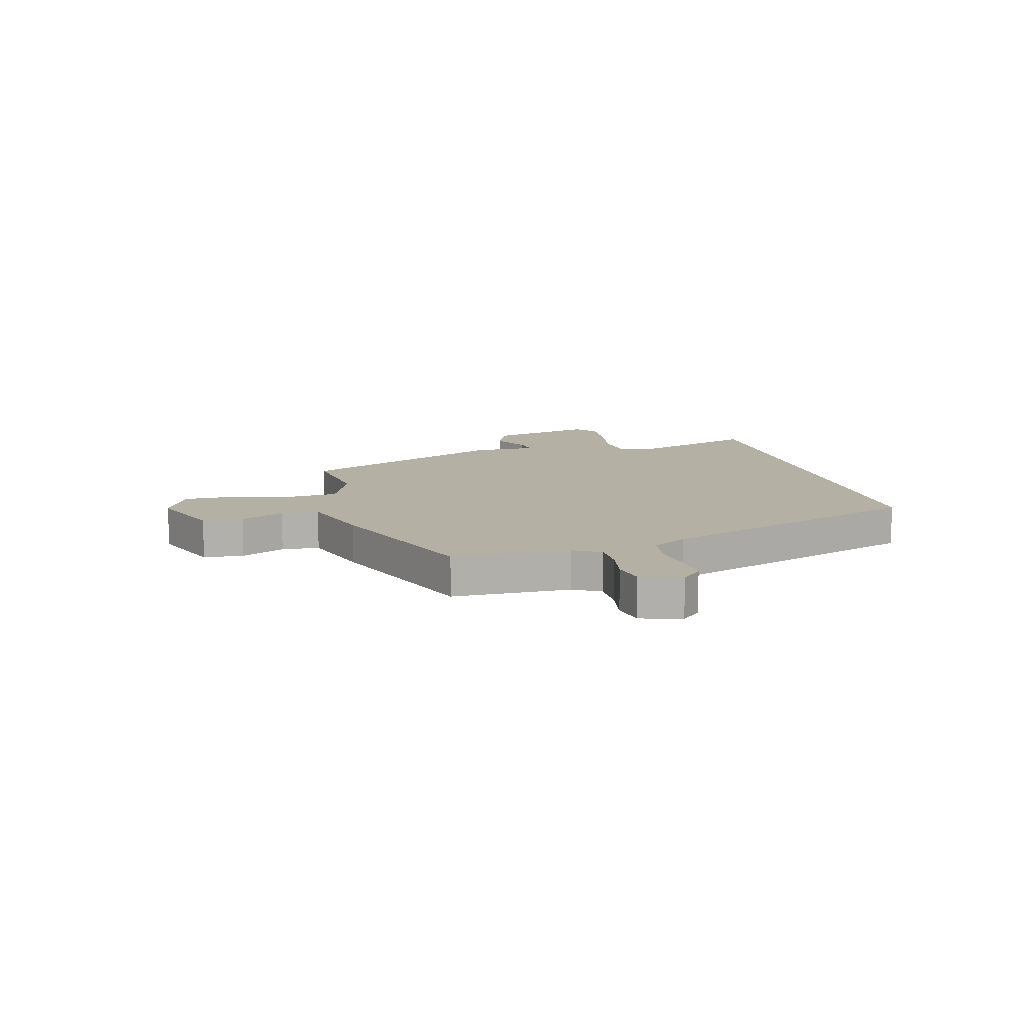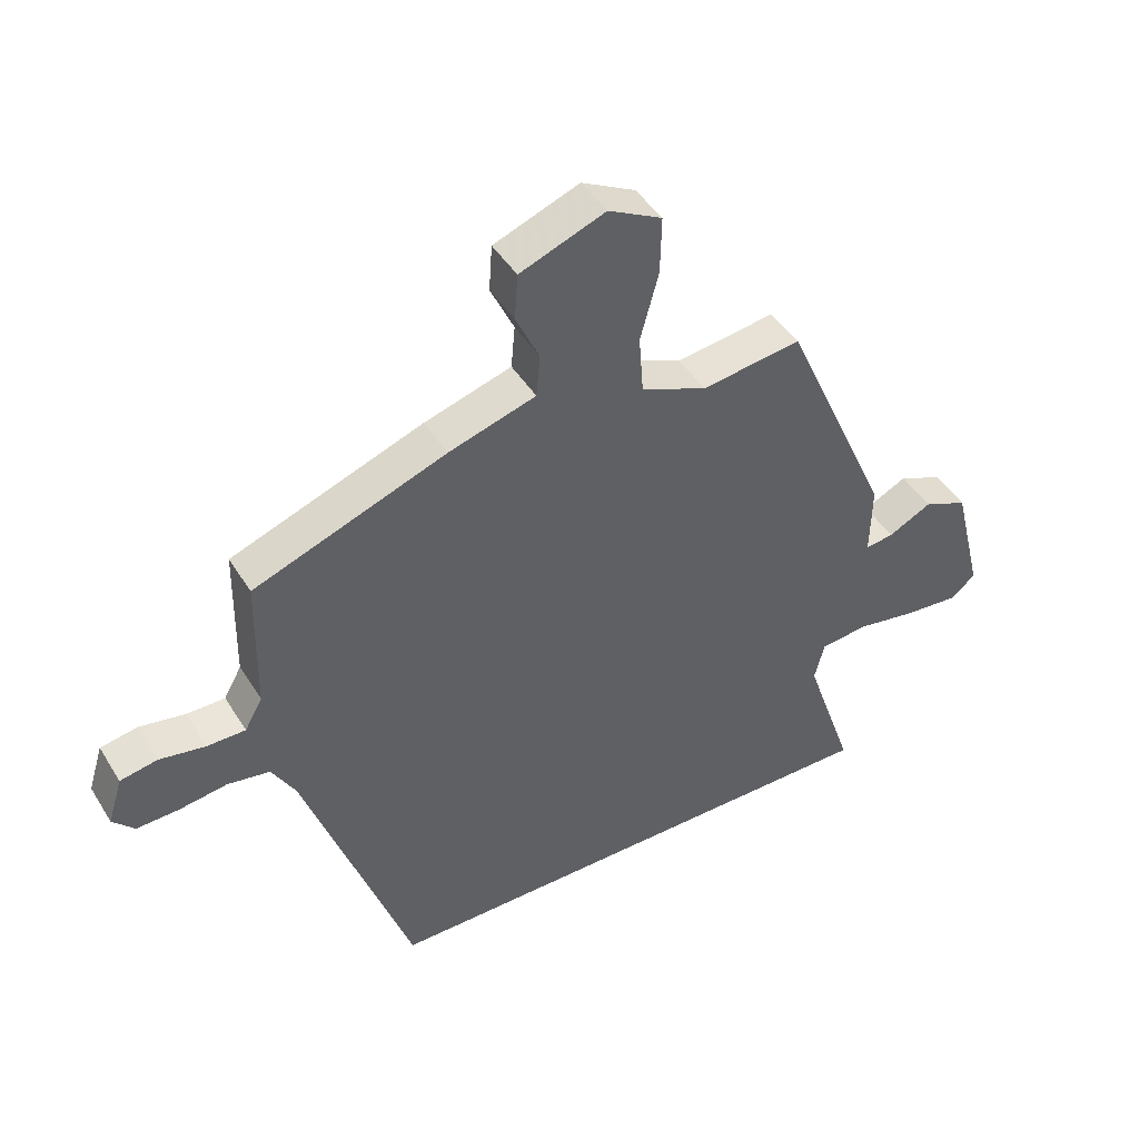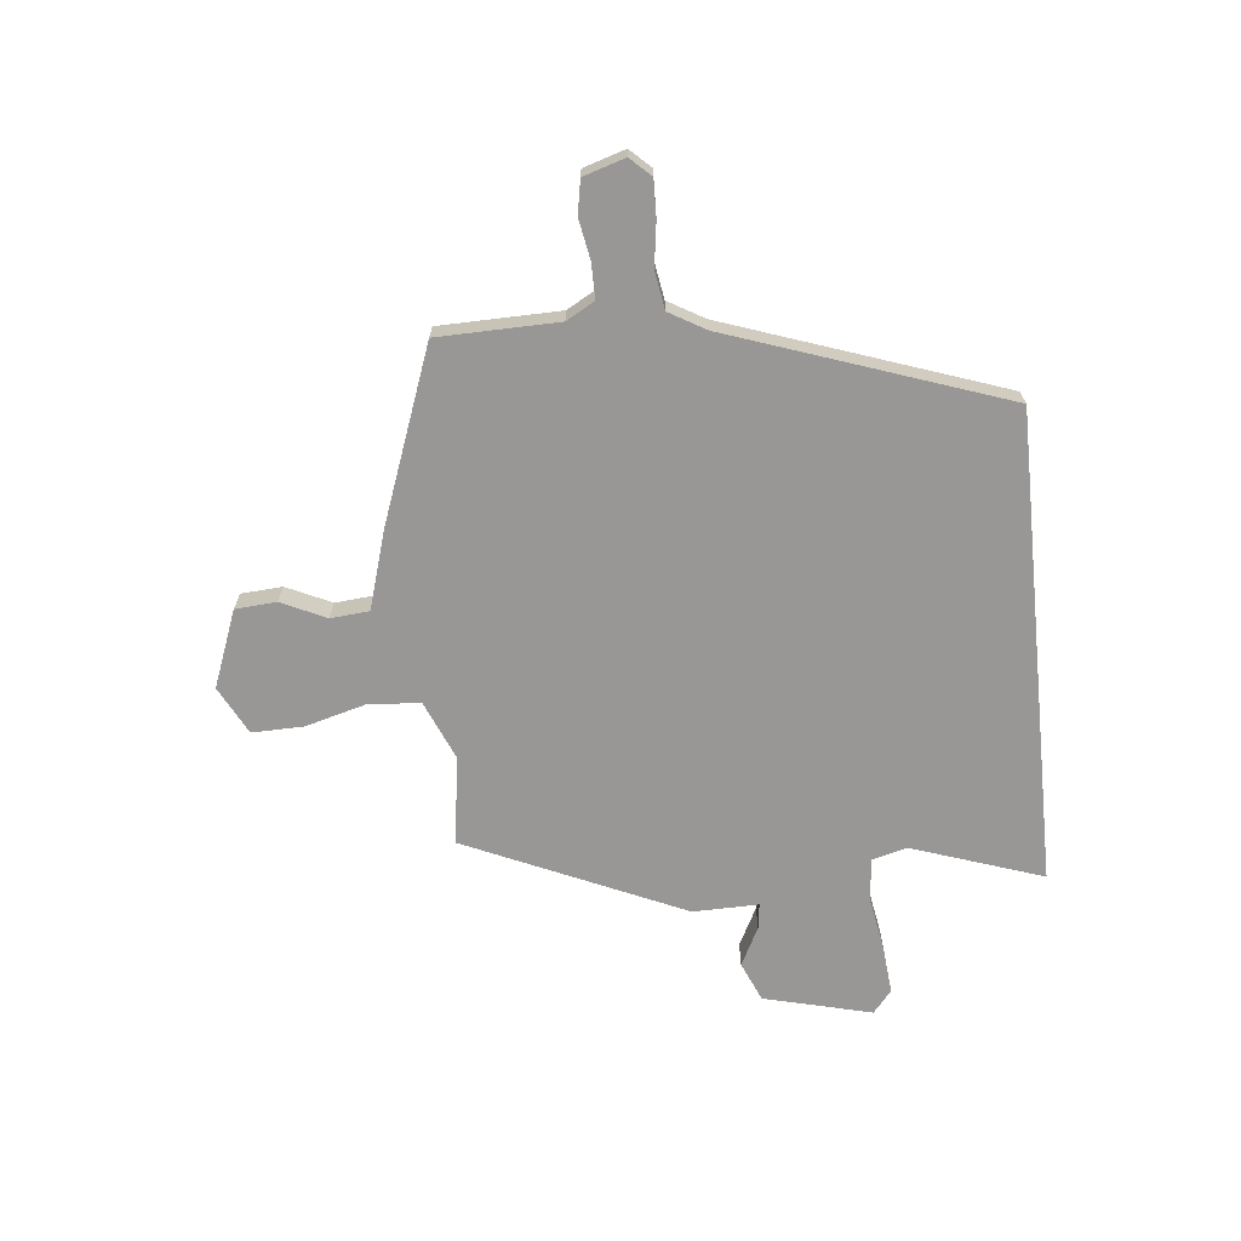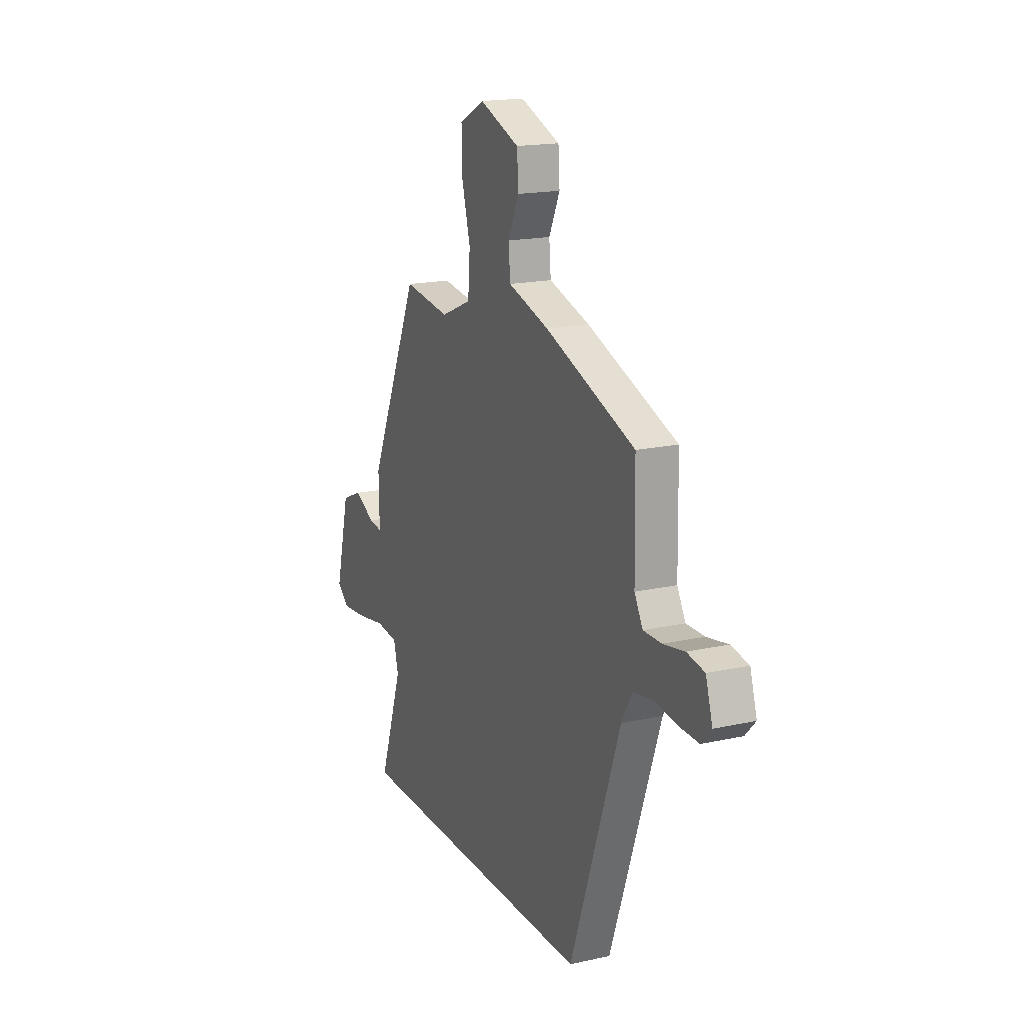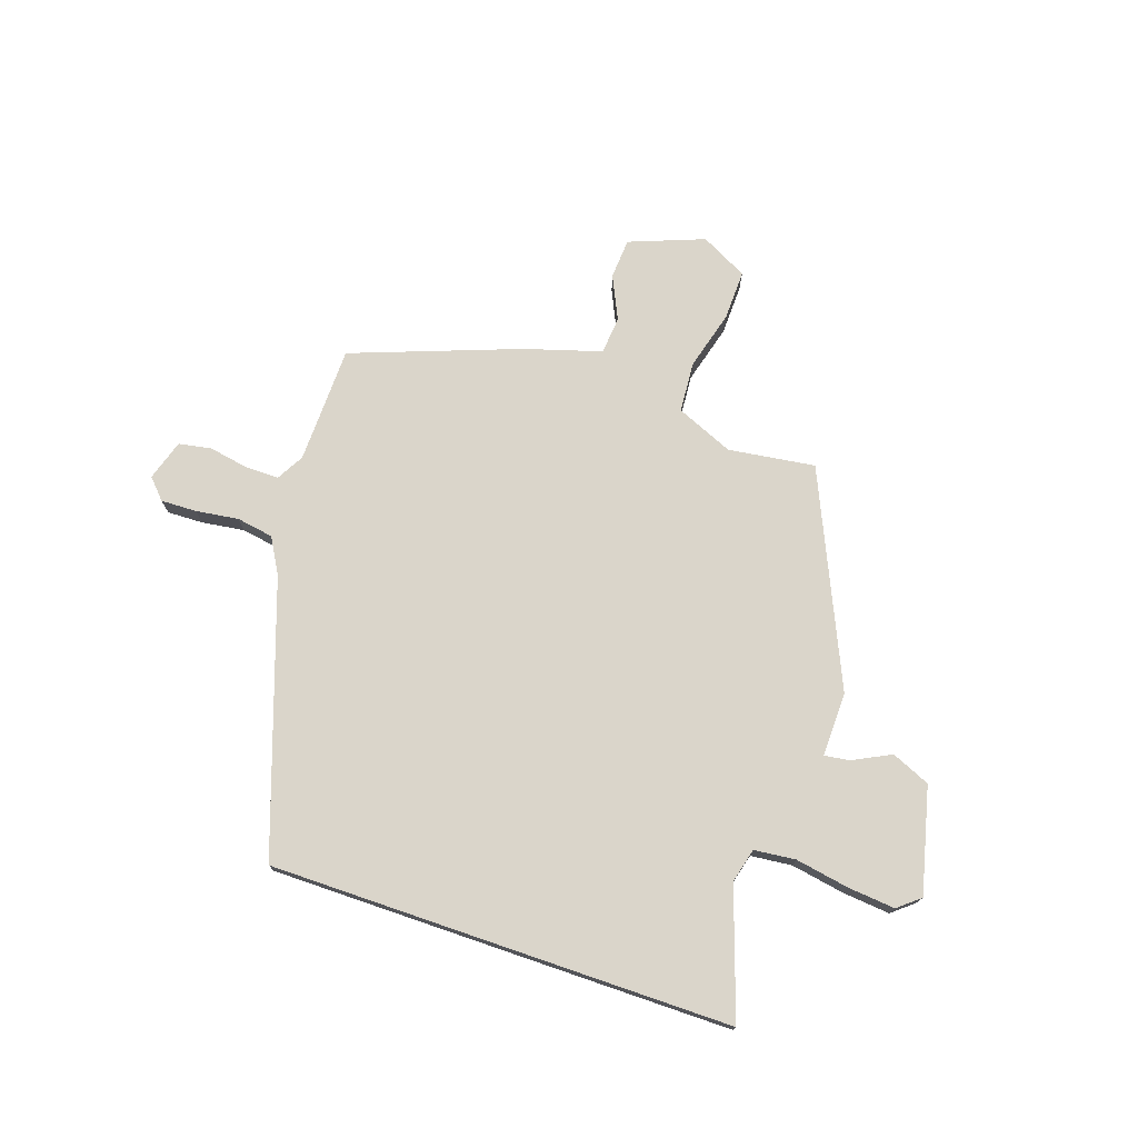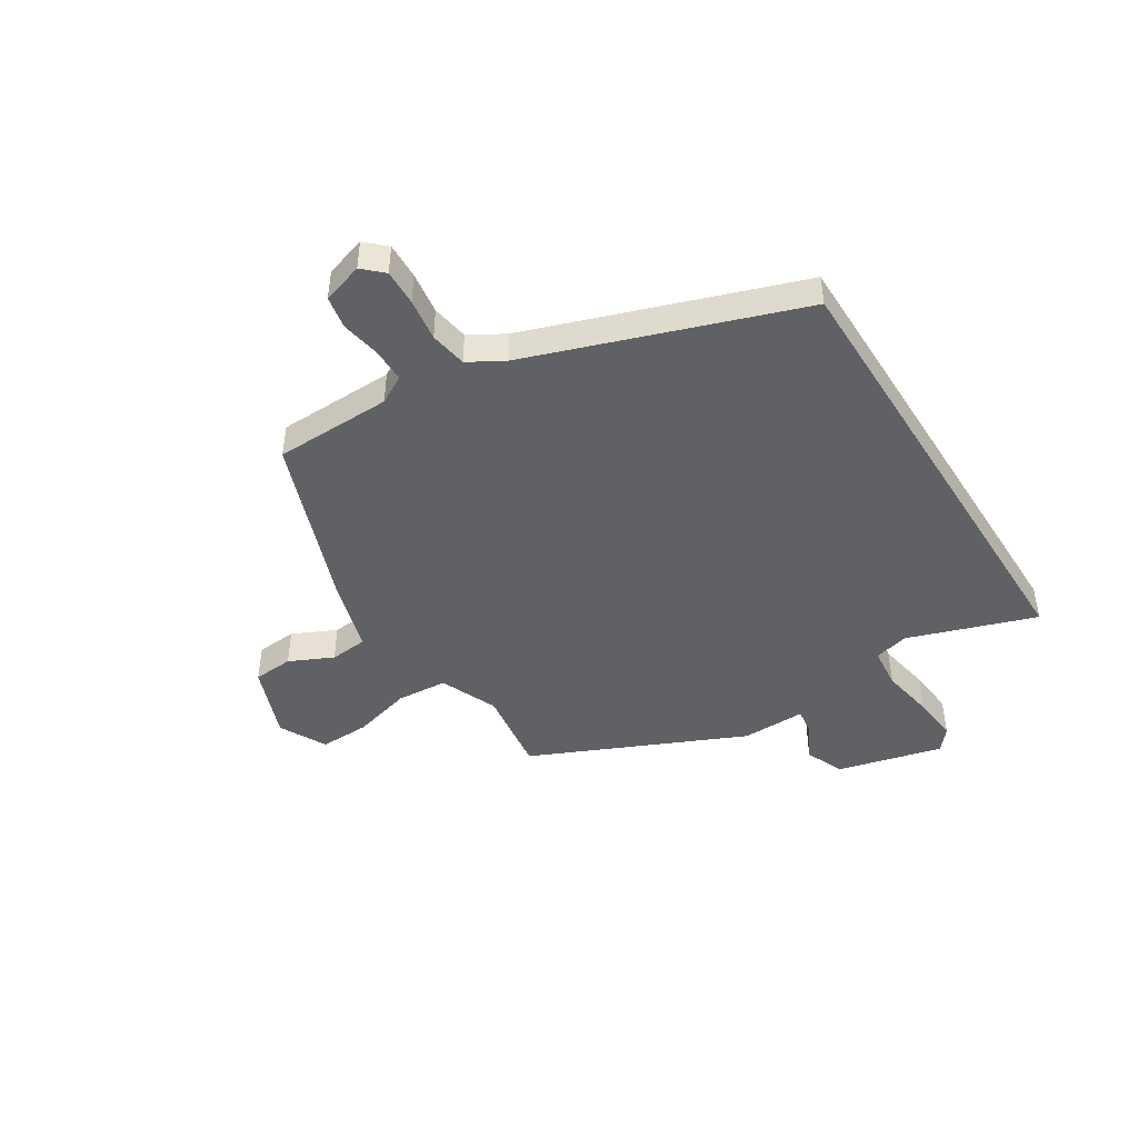
<metadata>
{"format":"obj","ext":"obj","renderer":"f3d","projection":"perspective","resolution":1024,"background":"white","views":[{"elev":11.4,"azim":75.1,"up":"+Y"},{"elev":45.0,"azim":150.1,"up":"+Z"},{"elev":-68.3,"azim":95.9,"up":"+Y"},{"elev":17.5,"azim":66.1,"up":"+Z"},{"elev":74.3,"azim":-161.1,"up":"+Y"},{"elev":-45.4,"azim":122.2,"up":"+Y"}]}
</metadata>
<code>
v -0.367 0.07 0.489
v -0.21 0.07 0.467
v -0.106 0.07 0.511
v -0.099 0.07 0.603
v -0.128 0.07 0.71
v -0.13 0.07 0.801
v -0.045 0.07 0.845
v 0.09 0.07 0.793
v 0.095 0.07 0.72
v 0.058 0.07 0.641
v 0.064 0.07 0.573
v 0.202 0.07 0.531
v 0.506 0.07 0.418
v 0.51 0.07 0.205
v 0.538 0.07 0.155
v 0.599 0.07 0.155
v 0.671 0.07 0.168
v 0.73 0.07 0.157
v 0.753 0.07 0.083
v 0.719 0.07 0.047
v 0.654 0.07 0.049
v 0.577 0.07 0.06
v 0.51 0.07 0.049
v 0.473 0.07 -0.015
v 0.304 0.07 -0.5
v -0.534 0.07 -0.5
v -0.455 0.07 -0.269
v -0.471 0.07 -0.207
v -0.546 0.07 -0.199
v -0.643 0.07 -0.216
v -0.729 0.07 -0.224
v -0.769 0.07 -0.191
v -0.721 0.07 0
v -0.651 0.07 0.03
v -0.582 0.07 -0.005
v -0.537 0.07 -0.011
v -0.539 0.07 0.105
v -0.367 0 0.489
v -0.21 0 0.467
v -0.106 0 0.511
v -0.099 0 0.603
v -0.128 0 0.71
v -0.13 0 0.801
v -0.045 0 0.845
v 0.09 0 0.793
v 0.095 0 0.72
v 0.058 0 0.641
v 0.064 0 0.573
v 0.202 0 0.531
v 0.506 0 0.418
v 0.51 0 0.205
v 0.538 0 0.155
v 0.599 0 0.155
v 0.671 0 0.168
v 0.73 0 0.157
v 0.753 0 0.083
v 0.719 0 0.047
v 0.654 0 0.049
v 0.577 0 0.06
v 0.51 0 0.049
v 0.473 0 -0.015
v 0.304 0 -0.5
v -0.534 0 -0.5
v -0.455 0 -0.269
v -0.471 0 -0.207
v -0.546 0 -0.199
v -0.643 0 -0.216
v -0.729 0 -0.224
v -0.769 0 -0.191
v -0.721 0 0
v -0.651 0 0.03
v -0.582 0 -0.005
v -0.537 0 -0.011
v -0.539 0 0.105
f 36 37 1 2
f 33 34 35
f 32 33 35
f 31 32 35
f 30 31 35
f 29 30 35
f 28 29 35 36
f 24 25 26 27
f 23 24 27 28
f 20 21 22
f 19 20 22
f 18 19 22
f 17 18 22
f 16 17 22
f 15 16 22 23
f 36 2 3
f 28 36 3
f 23 28 3
f 15 23 3
f 14 15 3
f 8 9 10
f 7 8 10
f 6 7 10
f 5 6 10
f 4 5 10
f 4 10 11
f 12 13 14
f 11 12 14
f 4 11 14
f 3 4 14
f 39 38 74 73
f 72 71 70
f 72 70 69
f 72 69 68
f 72 68 67
f 72 67 66
f 73 72 66 65
f 64 63 62 61
f 65 64 61 60
f 59 58 57
f 59 57 56
f 59 56 55
f 59 55 54
f 59 54 53
f 60 59 53 52
f 40 39 73
f 40 73 65
f 40 65 60
f 40 60 52
f 40 52 51
f 47 46 45
f 47 45 44
f 47 44 43
f 47 43 42
f 47 42 41
f 48 47 41
f 51 50 49
f 51 49 48
f 51 48 41
f 51 41 40
f 1 38 39 2
f 2 39 40 3
f 3 40 41 4
f 4 41 42 5
f 5 42 43 6
f 6 43 44 7
f 7 44 45 8
f 8 45 46 9
f 9 46 47 10
f 10 47 48 11
f 11 48 49 12
f 12 49 50 13
f 13 50 51 14
f 14 51 52 15
f 15 52 53 16
f 16 53 54 17
f 17 54 55 18
f 18 55 56 19
f 19 56 57 20
f 20 57 58 21
f 21 58 59 22
f 22 59 60 23
f 23 60 61 24
f 24 61 62 25
f 25 62 63 26
f 26 63 64 27
f 27 64 65 28
f 28 65 66 29
f 29 66 67 30
f 30 67 68 31
f 31 68 69 32
f 32 69 70 33
f 33 70 71 34
f 34 71 72 35
f 35 72 73 36
f 36 73 74 37
f 37 74 38 1

</code>
